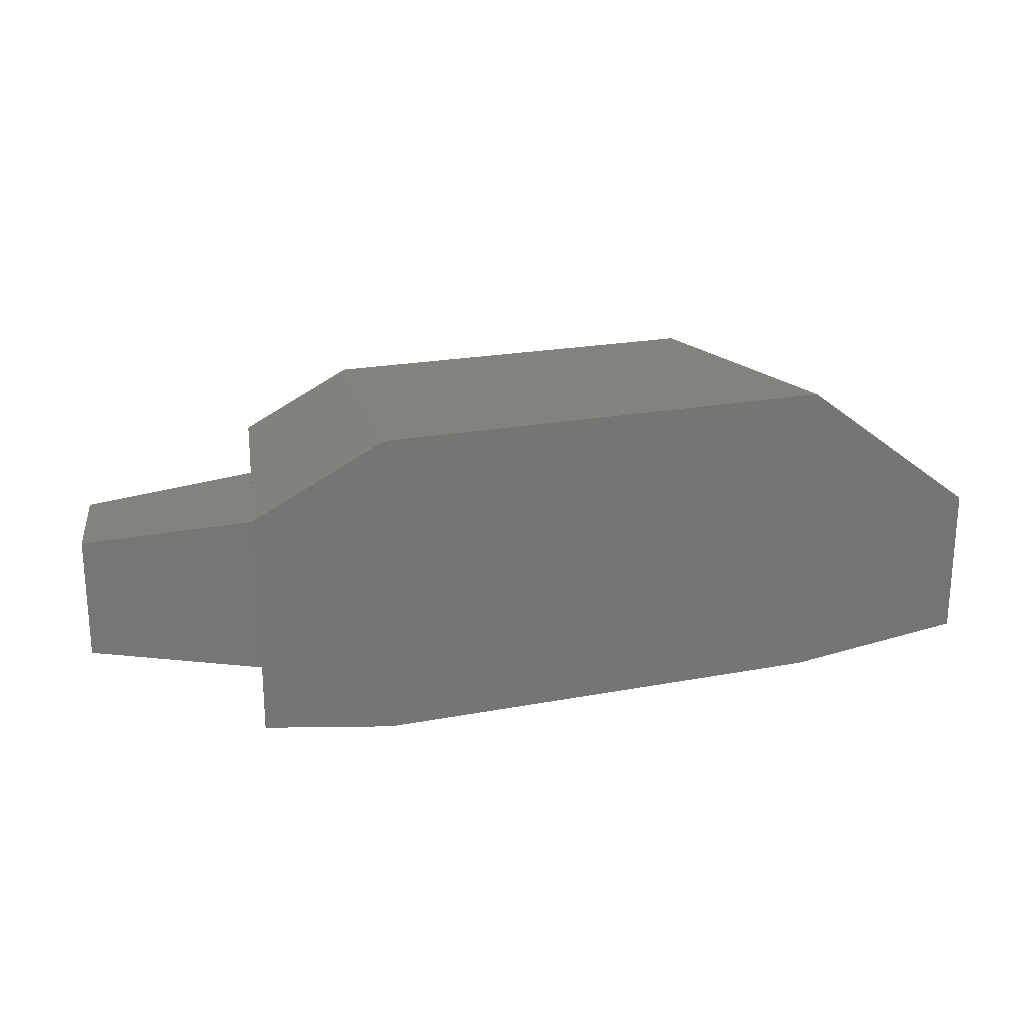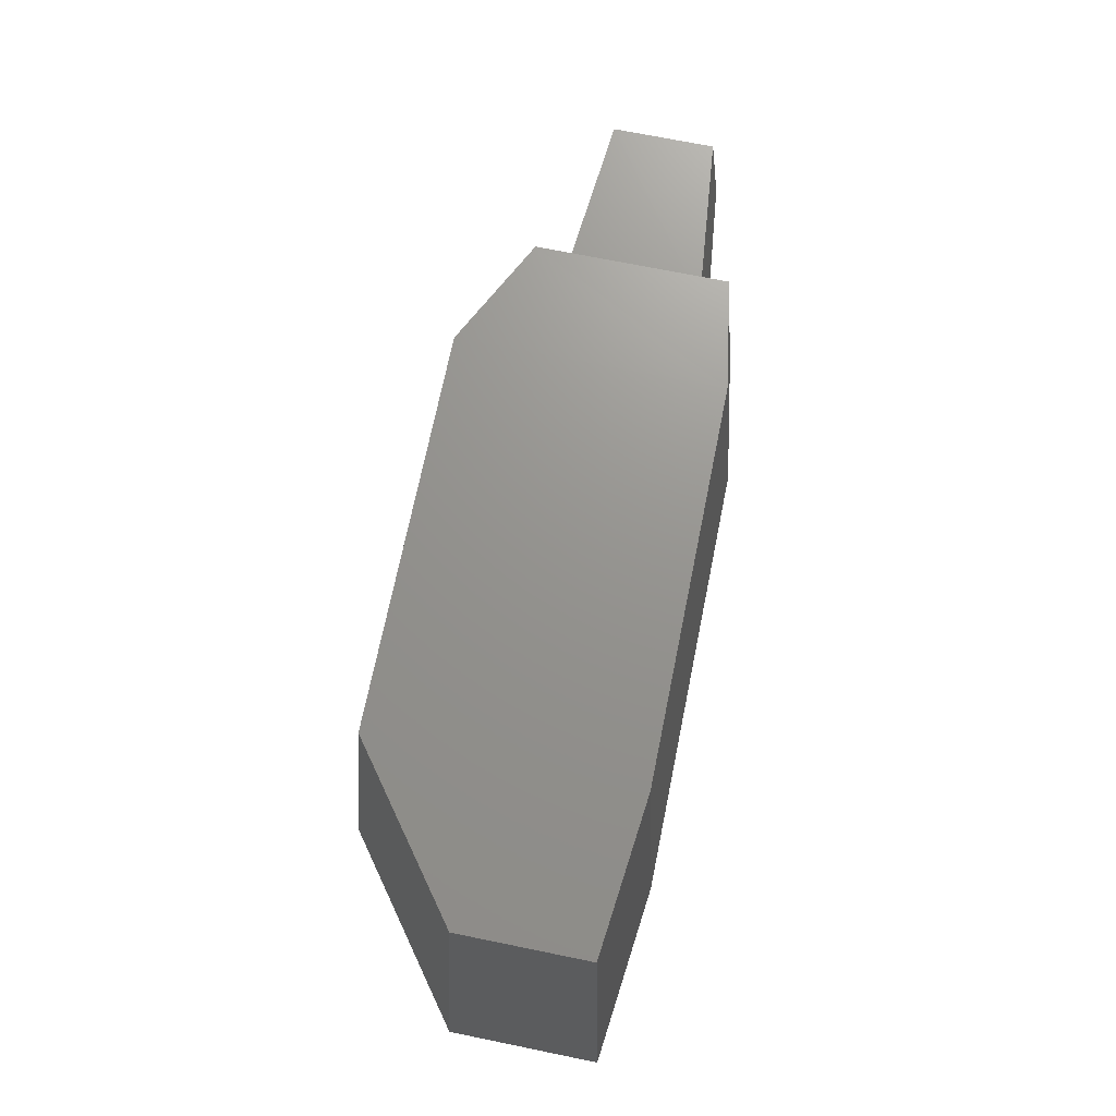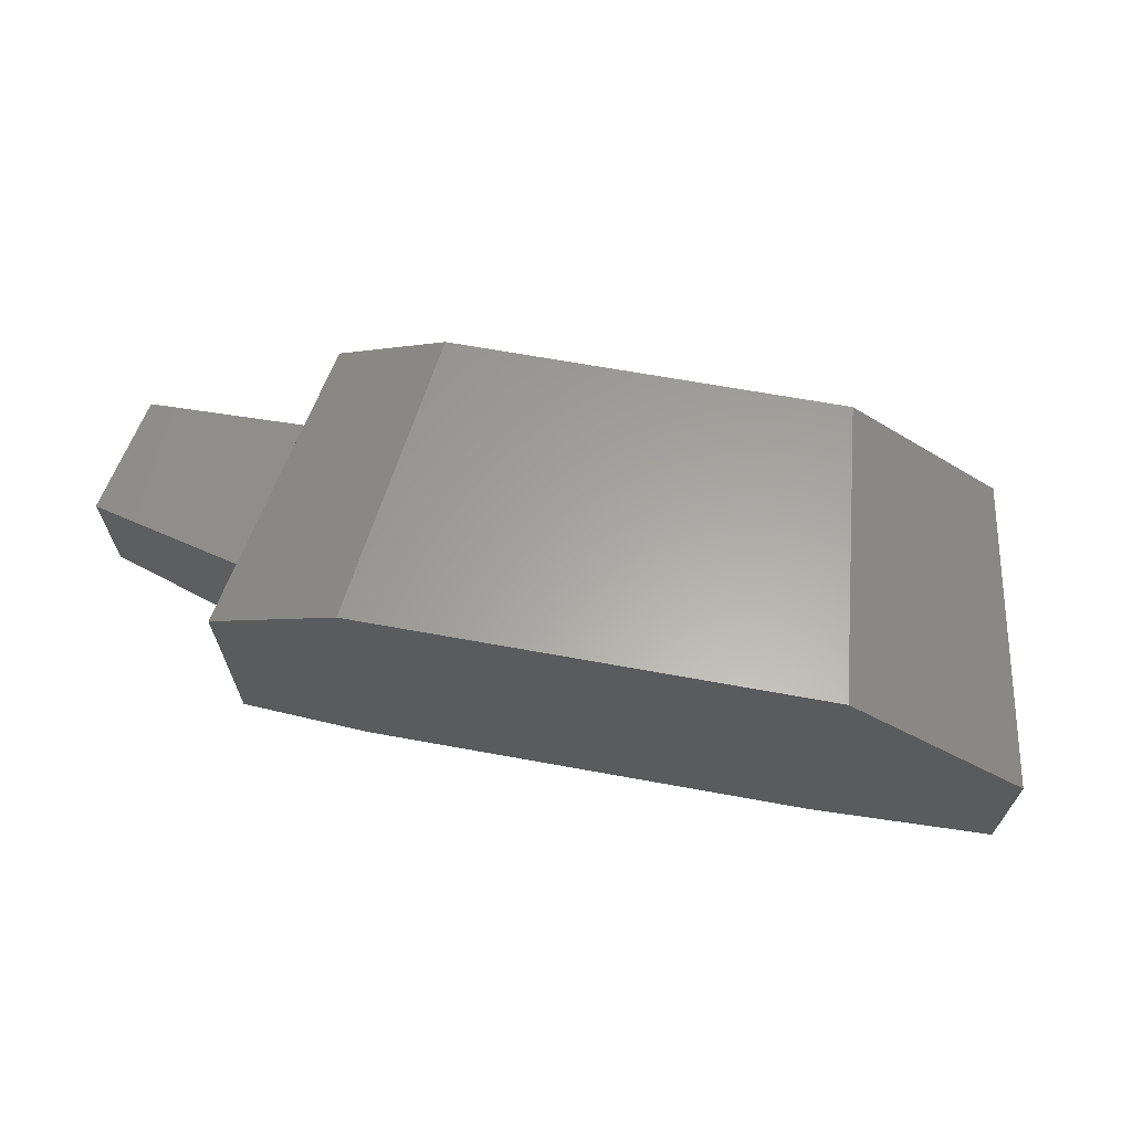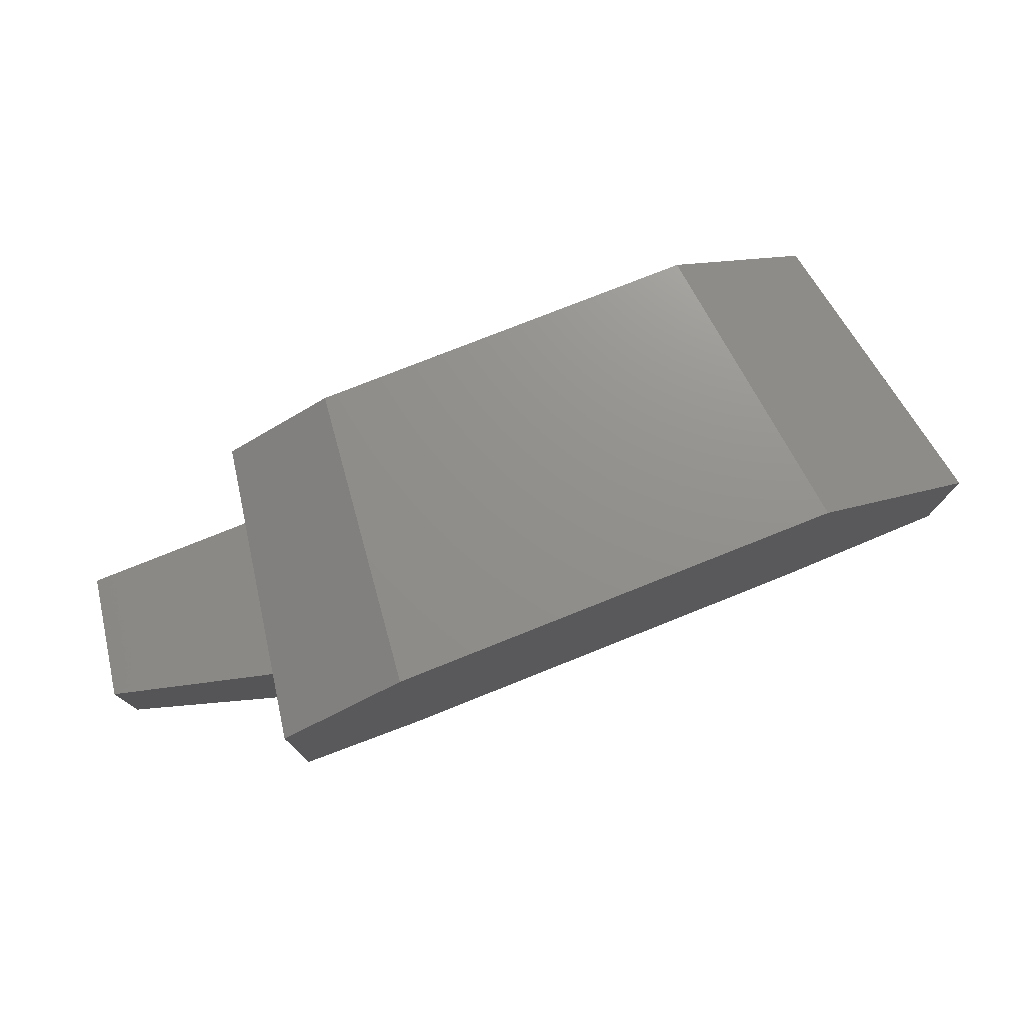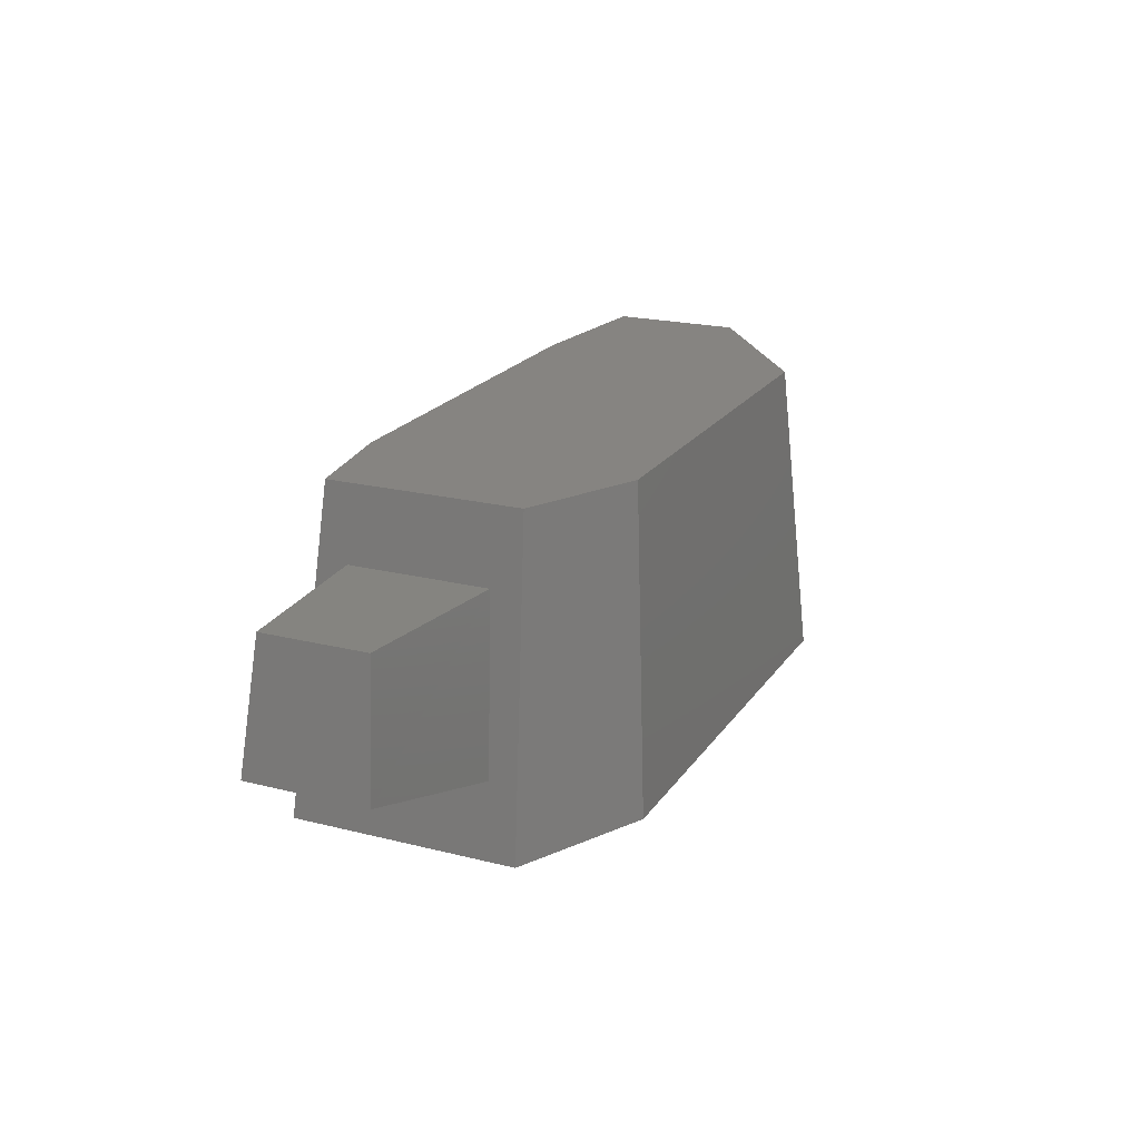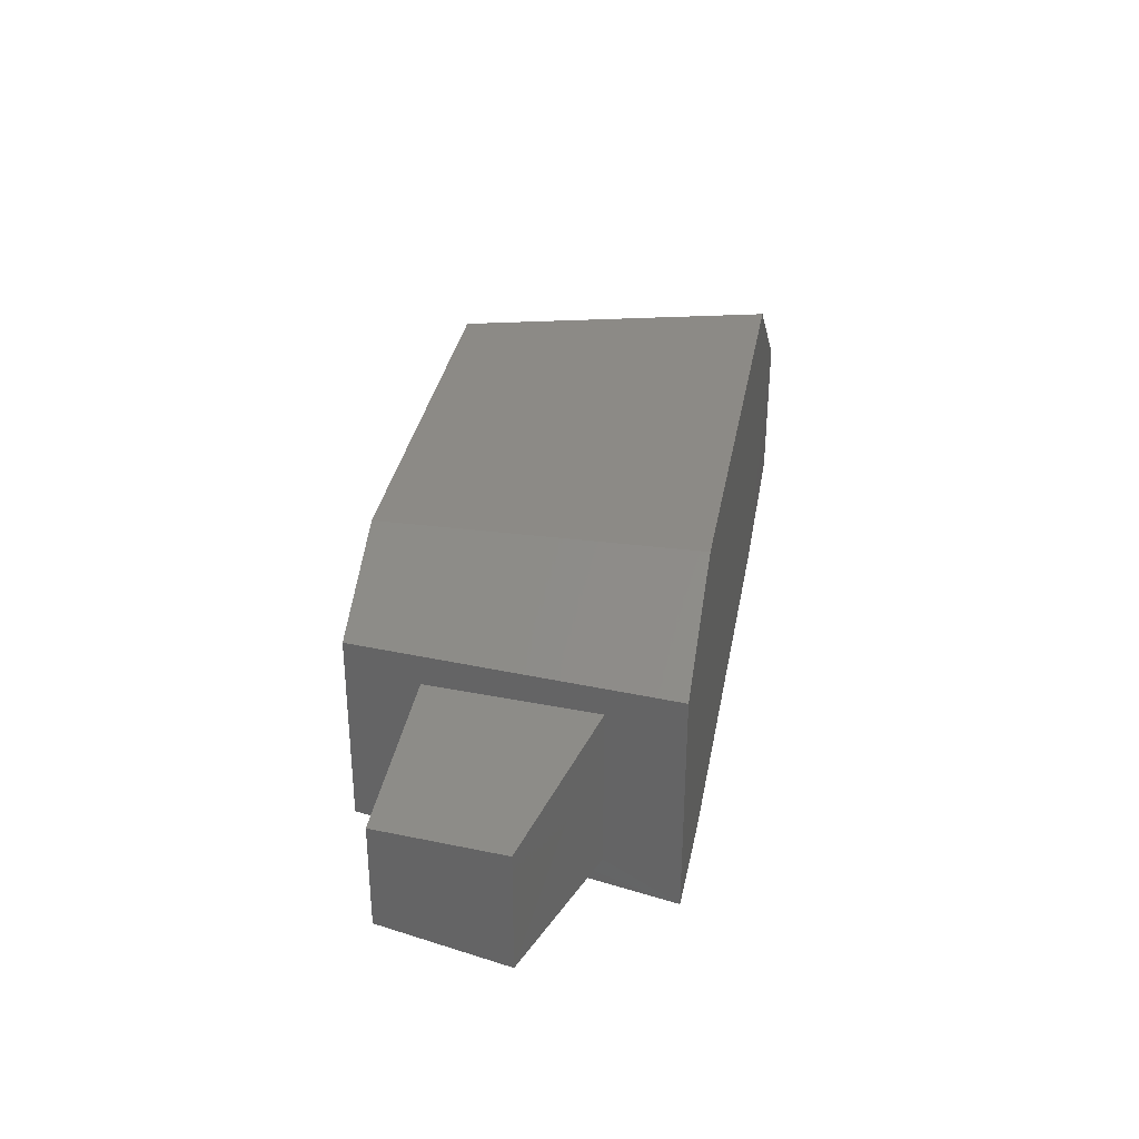
<metadata>
{"format":"stl","ext":"stl","renderer":"f3d","projection":"perspective","resolution":1024,"background":"white","views":[{"elev":21.8,"azim":161.7,"up":"+Y"},{"elev":71.1,"azim":-78.5,"up":"+Z"},{"elev":65.9,"azim":-169.6,"up":"+Y"},{"elev":76.0,"azim":158.2,"up":"+Y"},{"elev":20.6,"azim":114.4,"up":"+Z"},{"elev":33.7,"azim":100.1,"up":"+Y"}]}
</metadata>
<code>
# stl→obj: 24 verts, 44 faces
v 2043 124.3 291.4
v 2012 193.4 477
v 2115 150.8 -139.5
v 2146 229.3 -325.4
v 2115 -268.7 -139.1
v 2146 -349.2 -324.6
v 2043 -236.3 292.2
v 2012 -303.9 477.8
v 288.1 33.62 477.4
v 288.1 -303.9 477.8
v 694.7 340.3 477
v 694.7 -349.6 477.8
v 1724 340.3 477
v 1724 -349.6 477.8
v 140.8 -349.2 -324.6
v 613.9 -402.3 -324.6
v 1811 -402.3 -324.6
v 613.9 400.4 -325.8
v 1811 400.4 -325.8
v 140.8 43.78 -325.4
v 2490 -191 302.7
v 2544 -215.2 -18.75
v 2544 98.08 -19.53
v 2490 78.55 302.4
f 1 2 3
f 2 3 4
f 3 4 5
f 4 5 6
f 5 6 7
f 6 7 8
f 7 8 1
f 8 1 2
f 9 10 11
f 10 11 12
f 11 12 13
f 12 13 14
f 13 14 2
f 14 2 8
f 10 15 12
f 15 12 16
f 12 16 14
f 16 14 17
f 14 17 8
f 17 8 6
f 9 11 18
f 11 18 13
f 18 13 19
f 13 19 4
f 10 15 9
f 15 9 20
f 9 20 18
f 15 20 16
f 20 16 18
f 16 18 19
f 16 17 19
f 17 19 6
f 19 6 4
f 7 21 5
f 21 5 22
f 3 23 1
f 23 1 24
f 5 22 3
f 22 3 23
f 1 24 7
f 24 7 21
f 21 24 22
f 24 22 23
f 2 4 13

</code>
